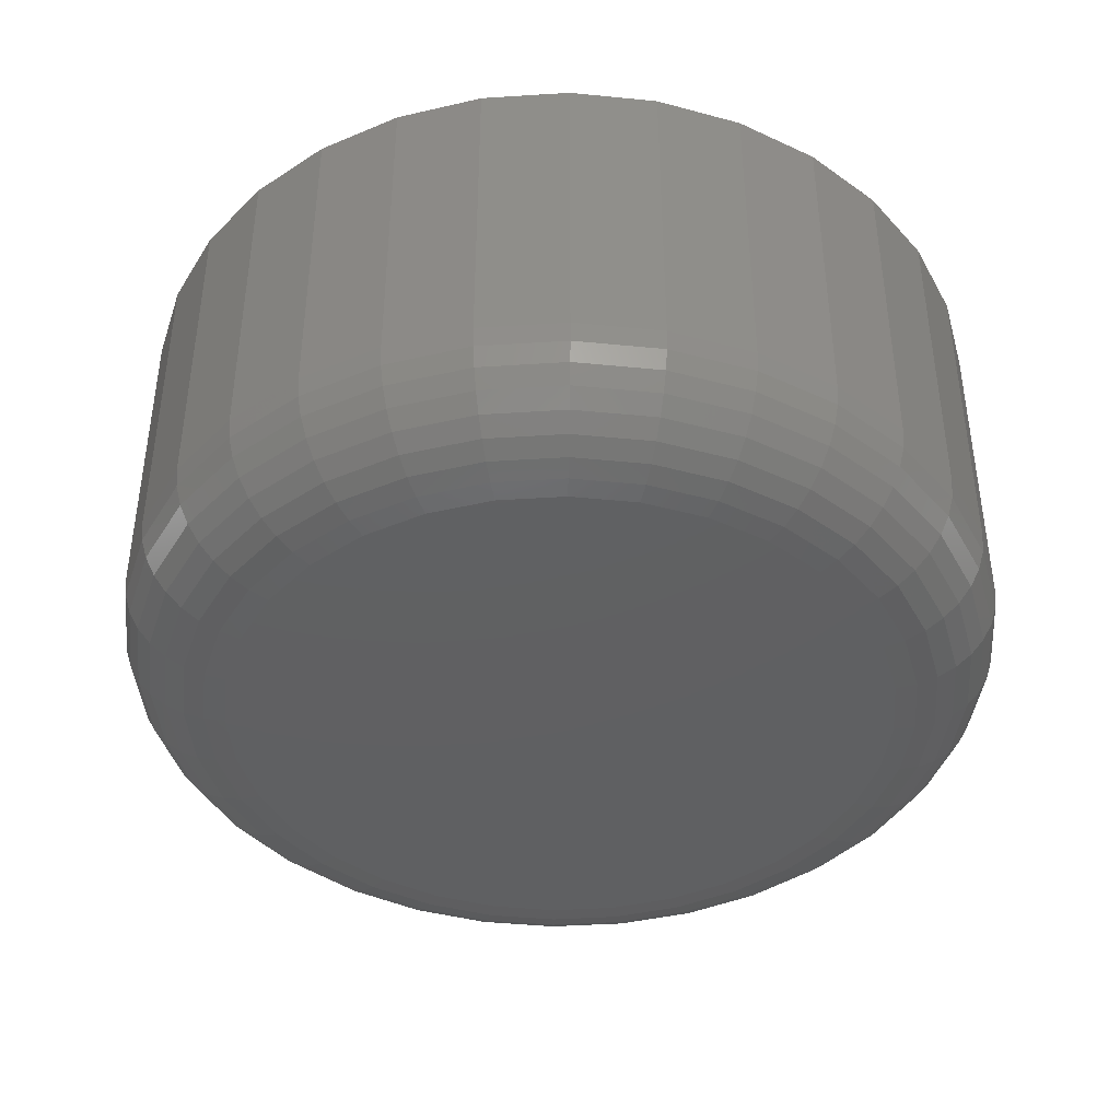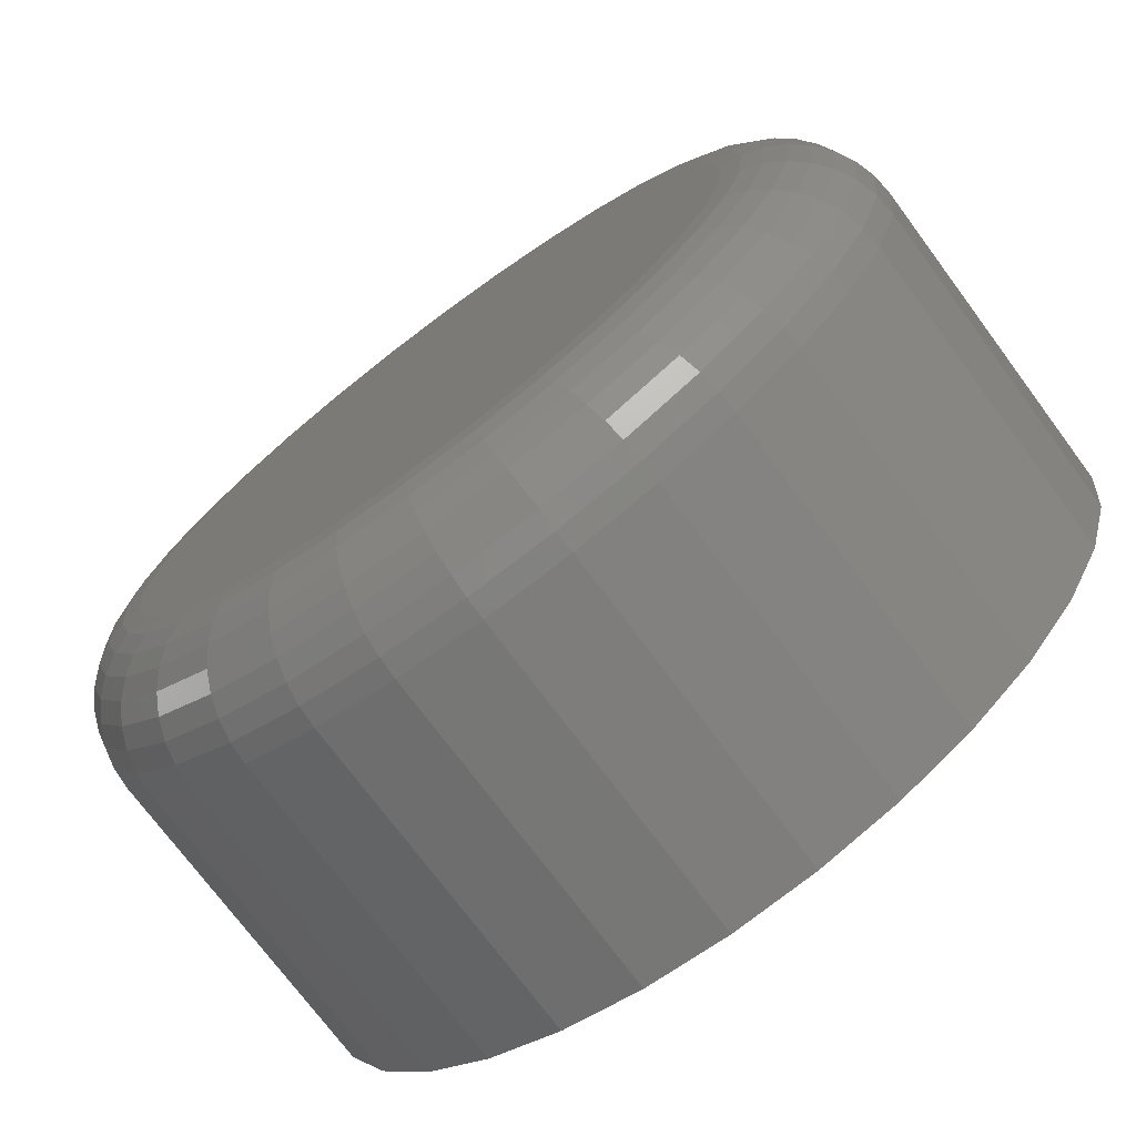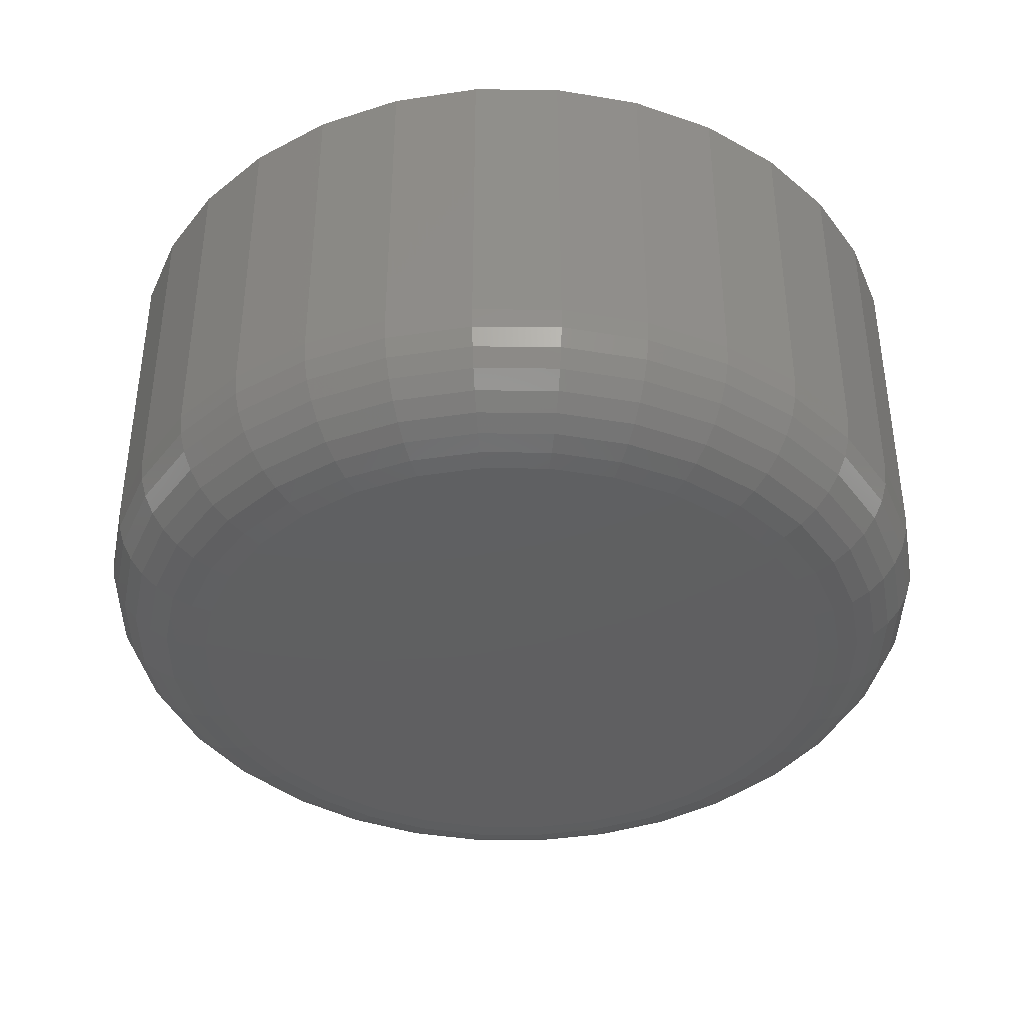
<metadata>
{"format":"stl","ext":"stl","renderer":"f3d","projection":"perspective","resolution":1024,"background":"white","views":[{"elev":-41.5,"azim":-91.2,"up":"+Z"},{"elev":-73.7,"azim":-143.4,"up":"+Y"},{"elev":-39.6,"azim":117.5,"up":"+Z"}]}
</metadata>
<code>
# stl→obj: 320 verts, 636 faces
v 0.6462 0.03043 0
v 0.6506 0.03178 0
v 0.6553 0.03224 0
v 0.6599 0.03178 0
v 0.6644 0.03043 0
v 0.6421 0.02823 0
v 0.6685 0.02823 0
v 0.6385 0.02528 0
v 0.6721 0.02528 0
v 0.6355 0.02167 0
v 0.675 0.02167 0
v 0.6333 0.01757 0
v 0.6772 0.01757 0
v 0.632 0.01311 0
v 0.6786 0.01311 0
v 0.6772 -0.0006246 0
v 0.6333 -0.0006246 0
v 0.6786 0.003834 0
v 0.6355 -0.004734 0
v 0.675 -0.004734 0
v 0.6385 -0.008335 0
v 0.6721 -0.008335 0
v 0.6421 -0.01129 0
v 0.6685 -0.01129 0
v 0.6462 -0.01349 0
v 0.6644 -0.01349 0
v 0.6506 -0.01484 0
v 0.6553 -0.0153 0
v 0.6599 -0.01484 0
v 0.632 0.003834 0
v 0.6315 0.00847 0
v 0.679 0.00847 0
v 0.6868 0.00847 0.007812
v 0.6868 0.00847 0.03125
v 0.6862 0.00231 0.007812
v 0.6862 0.00231 0.03125
v 0.6844 -0.003614 0.007812
v 0.6844 -0.003614 0.03125
v 0.6815 -0.009074 0.007812
v 0.6815 -0.009074 0.03125
v 0.6776 -0.01386 0.007812
v 0.6776 -0.01386 0.03125
v 0.6728 -0.01779 0.007812
v 0.6728 -0.01779 0.03125
v 0.6673 -0.0207 0.007812
v 0.6673 -0.0207 0.03125
v 0.6614 -0.0225 0.007812
v 0.6614 -0.0225 0.03125
v 0.6553 -0.02311 0.007812
v 0.6553 -0.02311 0.03125
v 0.6491 -0.0225 0.007812
v 0.6491 -0.0225 0.03125
v 0.6432 -0.0207 0.007812
v 0.6432 -0.0207 0.03125
v 0.6377 -0.01779 0.007812
v 0.6377 -0.01779 0.03125
v 0.6329 -0.01386 0.007812
v 0.6329 -0.01386 0.03125
v 0.629 -0.009074 0.007812
v 0.629 -0.009074 0.03125
v 0.6261 -0.003614 0.007812
v 0.6261 -0.003614 0.03125
v 0.6243 0.00231 0.007812
v 0.6243 0.00231 0.03125
v 0.6237 0.00847 0.007812
v 0.6237 0.00847 0.03125
v 0.6243 0.01463 0.007812
v 0.6243 0.01463 0.03125
v 0.6261 0.02056 0.007812
v 0.6261 0.02056 0.03125
v 0.629 0.02601 0.007812
v 0.629 0.02601 0.03125
v 0.6329 0.0308 0.007812
v 0.6329 0.0308 0.03125
v 0.6377 0.03473 0.007812
v 0.6377 0.03473 0.03125
v 0.6432 0.03765 0.007812
v 0.6432 0.03765 0.03125
v 0.6491 0.03944 0.007812
v 0.6491 0.03944 0.03125
v 0.6553 0.04005 0.007812
v 0.6553 0.04005 0.03125
v 0.6614 0.03944 0.007812
v 0.6614 0.03944 0.03125
v 0.6673 0.03765 0.007812
v 0.6673 0.03765 0.03125
v 0.6728 0.03473 0.007812
v 0.6728 0.03473 0.03125
v 0.6776 0.0308 0.007812
v 0.6776 0.0308 0.03125
v 0.6815 0.02601 0.007812
v 0.6815 0.02601 0.03125
v 0.6844 0.02056 0.007812
v 0.6844 0.02056 0.03125
v 0.6862 0.01463 0.007812
v 0.6862 0.01463 0.03125
v 0.6867 0.00847 0.006288
v 0.6861 0.002339 0.006288
v 0.6862 0.00847 0.004823
v 0.6857 0.002426 0.004823
v 0.6855 0.00847 0.003472
v 0.6849 0.002567 0.003472
v 0.6846 0.00847 0.002288
v 0.684 0.002756 0.002288
v 0.6834 0.00847 0.001317
v 0.6828 0.002987 0.001317
v 0.682 0.00847 0.0005947
v 0.6815 0.003251 0.0005947
v 0.6806 0.00847 0.0001501
v 0.6801 0.003536 0.0001501
v 0.6244 0.002339 0.006288
v 0.6238 0.00847 0.006288
v 0.6249 0.002426 0.004823
v 0.6243 0.00847 0.004823
v 0.6256 0.002567 0.003472
v 0.625 0.00847 0.003472
v 0.6265 0.002756 0.002288
v 0.626 0.00847 0.002288
v 0.6277 0.002987 0.001317
v 0.6272 0.00847 0.001317
v 0.629 0.003251 0.0005947
v 0.6285 0.00847 0.0005947
v 0.6305 0.003536 0.0001501
v 0.63 0.00847 0.0001501
v 0.6262 -0.003557 0.006288
v 0.6266 -0.003387 0.004823
v 0.6273 -0.00311 0.003472
v 0.6282 -0.002739 0.002288
v 0.6293 -0.002286 0.001317
v 0.6305 -0.001769 0.0005947
v 0.6319 -0.001208 0.0001501
v 0.6291 -0.008991 0.006288
v 0.6295 -0.008744 0.004823
v 0.6301 -0.008342 0.003472
v 0.6309 -0.007803 0.002288
v 0.6319 -0.007145 0.001317
v 0.633 -0.006395 0.0005947
v 0.6342 -0.00558 0.0001501
v 0.633 -0.01375 0.006288
v 0.6334 -0.01344 0.004823
v 0.6339 -0.01293 0.003472
v 0.6346 -0.01224 0.002288
v 0.6354 -0.0114 0.001317
v 0.6363 -0.01045 0.0005947
v 0.6374 -0.009413 0.0001501
v 0.6378 -0.01766 0.006288
v 0.638 -0.01729 0.004823
v 0.6385 -0.01669 0.003472
v 0.639 -0.01588 0.002288
v 0.6396 -0.0149 0.001317
v 0.6404 -0.01378 0.0005947
v 0.6412 -0.01256 0.0001501
v 0.6432 -0.02057 0.006288
v 0.6434 -0.02016 0.004823
v 0.6437 -0.01949 0.003472
v 0.6441 -0.01859 0.002288
v 0.6445 -0.0175 0.001317
v 0.645 -0.01625 0.0005947
v 0.6456 -0.0149 0.0001501
v 0.6491 -0.02235 0.006288
v 0.6492 -0.02192 0.004823
v 0.6494 -0.02121 0.003472
v 0.6495 -0.02026 0.002288
v 0.6498 -0.0191 0.001317
v 0.65 -0.01777 0.0005947
v 0.6503 -0.01633 0.0001501
v 0.6553 -0.02296 0.006288
v 0.6553 -0.02251 0.004823
v 0.6553 -0.02179 0.003472
v 0.6553 -0.02082 0.002288
v 0.6553 -0.01964 0.001317
v 0.6553 -0.01829 0.0005947
v 0.6553 -0.01682 0.0001501
v 0.6614 -0.02235 0.006288
v 0.6613 -0.02192 0.004823
v 0.6612 -0.02121 0.003472
v 0.661 -0.02026 0.002288
v 0.6607 -0.0191 0.001317
v 0.6605 -0.01777 0.0005947
v 0.6602 -0.01633 0.0001501
v 0.6673 -0.02057 0.006288
v 0.6671 -0.02016 0.004823
v 0.6668 -0.01949 0.003472
v 0.6665 -0.01859 0.002288
v 0.666 -0.0175 0.001317
v 0.6655 -0.01625 0.0005947
v 0.6649 -0.0149 0.0001501
v 0.6727 -0.01766 0.006288
v 0.6725 -0.01729 0.004823
v 0.6721 -0.01669 0.003472
v 0.6715 -0.01588 0.002288
v 0.6709 -0.0149 0.001317
v 0.6701 -0.01378 0.0005947
v 0.6693 -0.01256 0.0001501
v 0.6775 -0.01375 0.006288
v 0.6772 -0.01344 0.004823
v 0.6767 -0.01293 0.003472
v 0.676 -0.01224 0.002288
v 0.6751 -0.0114 0.001317
v 0.6742 -0.01045 0.0005947
v 0.6731 -0.009413 0.0001501
v 0.6814 -0.008991 0.006288
v 0.681 -0.008744 0.004823
v 0.6804 -0.008342 0.003472
v 0.6796 -0.007803 0.002288
v 0.6786 -0.007145 0.001317
v 0.6775 -0.006395 0.0005947
v 0.6763 -0.00558 0.0001501
v 0.6843 -0.003557 0.006288
v 0.6839 -0.003387 0.004823
v 0.6832 -0.00311 0.003472
v 0.6823 -0.002739 0.002288
v 0.6812 -0.002286 0.001317
v 0.68 -0.001769 0.0005947
v 0.6786 -0.001208 0.0001501
v 0.6244 0.0146 0.006288
v 0.6249 0.01452 0.004823
v 0.6256 0.01437 0.003472
v 0.6265 0.01418 0.002288
v 0.6277 0.01395 0.001317
v 0.629 0.01369 0.0005947
v 0.6305 0.0134 0.0001501
v 0.6861 0.0146 0.006288
v 0.6857 0.01452 0.004823
v 0.6849 0.01437 0.003472
v 0.684 0.01418 0.002288
v 0.6828 0.01395 0.001317
v 0.6815 0.01369 0.0005947
v 0.6801 0.0134 0.0001501
v 0.6843 0.0205 0.006288
v 0.6839 0.02033 0.004823
v 0.6832 0.02005 0.003472
v 0.6823 0.01968 0.002288
v 0.6812 0.01923 0.001317
v 0.68 0.01871 0.0005947
v 0.6786 0.01815 0.0001501
v 0.6814 0.02593 0.006288
v 0.681 0.02568 0.004823
v 0.6804 0.02528 0.003472
v 0.6796 0.02474 0.002288
v 0.6786 0.02409 0.001317
v 0.6775 0.02334 0.0005947
v 0.6763 0.02252 0.0001501
v 0.6775 0.03069 0.006288
v 0.6772 0.03038 0.004823
v 0.6767 0.02987 0.003472
v 0.676 0.02918 0.002288
v 0.6751 0.02834 0.001317
v 0.6742 0.02739 0.0005947
v 0.6731 0.02635 0.0001501
v 0.6727 0.0346 0.006288
v 0.6725 0.03423 0.004823
v 0.6721 0.03363 0.003472
v 0.6715 0.03282 0.002288
v 0.6709 0.03184 0.001317
v 0.6701 0.03072 0.0005947
v 0.6693 0.0295 0.0001501
v 0.6673 0.03751 0.006288
v 0.6671 0.0371 0.004823
v 0.6668 0.03643 0.003472
v 0.6665 0.03553 0.002288
v 0.666 0.03444 0.001317
v 0.6655 0.03319 0.0005947
v 0.6649 0.03184 0.0001501
v 0.6614 0.0393 0.006288
v 0.6613 0.03886 0.004823
v 0.6612 0.03815 0.003472
v 0.661 0.0372 0.002288
v 0.6607 0.03604 0.001317
v 0.6605 0.03471 0.0005947
v 0.6602 0.03328 0.0001501
v 0.6553 0.0399 0.006288
v 0.6553 0.03945 0.004823
v 0.6553 0.03873 0.003472
v 0.6553 0.03776 0.002288
v 0.6553 0.03658 0.001317
v 0.6553 0.03523 0.0005947
v 0.6553 0.03376 0.0001501
v 0.6491 0.0393 0.006288
v 0.6492 0.03886 0.004823
v 0.6494 0.03815 0.003472
v 0.6495 0.0372 0.002288
v 0.6498 0.03604 0.001317
v 0.65 0.03471 0.0005947
v 0.6503 0.03328 0.0001501
v 0.6432 0.03751 0.006288
v 0.6434 0.0371 0.004823
v 0.6437 0.03643 0.003472
v 0.6441 0.03553 0.002288
v 0.6445 0.03444 0.001317
v 0.645 0.03319 0.0005947
v 0.6456 0.03184 0.0001501
v 0.6378 0.0346 0.006288
v 0.638 0.03423 0.004823
v 0.6385 0.03363 0.003472
v 0.639 0.03282 0.002288
v 0.6396 0.03184 0.001317
v 0.6404 0.03072 0.0005947
v 0.6412 0.0295 0.0001501
v 0.633 0.03069 0.006288
v 0.6334 0.03038 0.004823
v 0.6339 0.02987 0.003472
v 0.6346 0.02918 0.002288
v 0.6354 0.02834 0.001317
v 0.6363 0.02739 0.0005947
v 0.6374 0.02635 0.0001501
v 0.6291 0.02593 0.006288
v 0.6295 0.02568 0.004823
v 0.6301 0.02528 0.003472
v 0.6309 0.02474 0.002288
v 0.6319 0.02409 0.001317
v 0.633 0.02334 0.0005947
v 0.6342 0.02252 0.0001501
v 0.6262 0.0205 0.006288
v 0.6266 0.02033 0.004823
v 0.6273 0.02005 0.003472
v 0.6282 0.01968 0.002288
v 0.6293 0.01923 0.001317
v 0.6305 0.01871 0.0005947
v 0.6319 0.01815 0.0001501
f 1 2 3
f 1 3 4
f 5 1 4
f 6 1 5
f 7 6 5
f 8 6 7
f 9 8 7
f 10 8 9
f 11 10 9
f 12 10 11
f 13 12 11
f 14 12 13
f 15 14 13
f 16 17 18
f 19 17 16
f 20 19 16
f 21 19 20
f 22 21 20
f 23 21 22
f 24 23 22
f 25 23 24
f 26 25 24
f 27 25 26
f 28 27 26
f 29 28 26
f 17 30 18
f 18 30 31
f 18 31 32
f 32 31 14
f 32 14 15
f 33 34 35
f 35 34 36
f 35 36 37
f 37 36 38
f 37 38 39
f 39 38 40
f 39 40 41
f 41 40 42
f 41 42 43
f 43 42 44
f 43 44 45
f 45 44 46
f 45 46 47
f 47 46 48
f 47 48 49
f 49 48 50
f 49 50 51
f 51 50 52
f 51 52 53
f 53 52 54
f 53 54 55
f 55 54 56
f 55 56 57
f 57 56 58
f 57 58 59
f 59 58 60
f 59 60 61
f 61 60 62
f 61 62 63
f 63 62 64
f 63 64 65
f 65 64 66
f 65 66 67
f 67 66 68
f 67 68 69
f 69 68 70
f 69 70 71
f 71 70 72
f 71 72 73
f 73 72 74
f 73 74 75
f 75 74 76
f 75 76 77
f 77 76 78
f 77 78 79
f 79 78 80
f 79 80 81
f 81 80 82
f 81 82 83
f 83 82 84
f 83 84 85
f 85 84 86
f 85 86 87
f 87 86 88
f 87 88 89
f 89 88 90
f 89 90 91
f 91 90 92
f 91 92 93
f 93 92 94
f 93 94 95
f 95 94 96
f 95 96 33
f 33 96 34
f 33 35 97
f 97 35 98
f 97 98 99
f 99 98 100
f 99 100 101
f 101 100 102
f 101 102 103
f 103 102 104
f 103 104 105
f 105 104 106
f 105 106 107
f 107 106 108
f 107 108 109
f 109 108 110
f 109 110 32
f 32 110 18
f 63 65 111
f 111 65 112
f 111 112 113
f 113 112 114
f 113 114 115
f 115 114 116
f 115 116 117
f 117 116 118
f 117 118 119
f 119 118 120
f 119 120 121
f 121 120 122
f 121 122 123
f 123 122 124
f 123 124 30
f 30 124 31
f 61 63 125
f 125 63 111
f 125 111 126
f 126 111 113
f 126 113 127
f 127 113 115
f 127 115 128
f 128 115 117
f 128 117 129
f 129 117 119
f 129 119 130
f 130 119 121
f 130 121 131
f 131 121 123
f 131 123 17
f 17 123 30
f 59 61 132
f 132 61 125
f 132 125 133
f 133 125 126
f 133 126 134
f 134 126 127
f 134 127 135
f 135 127 128
f 135 128 136
f 136 128 129
f 136 129 137
f 137 129 130
f 137 130 138
f 138 130 131
f 138 131 19
f 19 131 17
f 57 59 139
f 139 59 132
f 139 132 140
f 140 132 133
f 140 133 141
f 141 133 134
f 141 134 142
f 142 134 135
f 142 135 143
f 143 135 136
f 143 136 144
f 144 136 137
f 144 137 145
f 145 137 138
f 145 138 21
f 21 138 19
f 55 57 146
f 146 57 139
f 146 139 147
f 147 139 140
f 147 140 148
f 148 140 141
f 148 141 149
f 149 141 142
f 149 142 150
f 150 142 143
f 150 143 151
f 151 143 144
f 151 144 152
f 152 144 145
f 152 145 23
f 23 145 21
f 53 55 153
f 153 55 146
f 153 146 154
f 154 146 147
f 154 147 155
f 155 147 148
f 155 148 156
f 156 148 149
f 156 149 157
f 157 149 150
f 157 150 158
f 158 150 151
f 158 151 159
f 159 151 152
f 159 152 25
f 25 152 23
f 51 53 160
f 160 53 153
f 160 153 161
f 161 153 154
f 161 154 162
f 162 154 155
f 162 155 163
f 163 155 156
f 163 156 164
f 164 156 157
f 164 157 165
f 165 157 158
f 165 158 166
f 166 158 159
f 166 159 27
f 27 159 25
f 49 51 167
f 167 51 160
f 167 160 168
f 168 160 161
f 168 161 169
f 169 161 162
f 169 162 170
f 170 162 163
f 170 163 171
f 171 163 164
f 171 164 172
f 172 164 165
f 172 165 173
f 173 165 166
f 173 166 28
f 28 166 27
f 47 49 174
f 174 49 167
f 174 167 175
f 175 167 168
f 175 168 176
f 176 168 169
f 176 169 177
f 177 169 170
f 177 170 178
f 178 170 171
f 178 171 179
f 179 171 172
f 179 172 180
f 180 172 173
f 180 173 29
f 29 173 28
f 45 47 181
f 181 47 174
f 181 174 182
f 182 174 175
f 182 175 183
f 183 175 176
f 183 176 184
f 184 176 177
f 184 177 185
f 185 177 178
f 185 178 186
f 186 178 179
f 186 179 187
f 187 179 180
f 187 180 26
f 26 180 29
f 43 45 188
f 188 45 181
f 188 181 189
f 189 181 182
f 189 182 190
f 190 182 183
f 190 183 191
f 191 183 184
f 191 184 192
f 192 184 185
f 192 185 193
f 193 185 186
f 193 186 194
f 194 186 187
f 194 187 24
f 24 187 26
f 41 43 195
f 195 43 188
f 195 188 196
f 196 188 189
f 196 189 197
f 197 189 190
f 197 190 198
f 198 190 191
f 198 191 199
f 199 191 192
f 199 192 200
f 200 192 193
f 200 193 201
f 201 193 194
f 201 194 22
f 22 194 24
f 39 41 202
f 202 41 195
f 202 195 203
f 203 195 196
f 203 196 204
f 204 196 197
f 204 197 205
f 205 197 198
f 205 198 206
f 206 198 199
f 206 199 207
f 207 199 200
f 207 200 208
f 208 200 201
f 208 201 20
f 20 201 22
f 37 39 209
f 209 39 202
f 209 202 210
f 210 202 203
f 210 203 211
f 211 203 204
f 211 204 212
f 212 204 205
f 212 205 213
f 213 205 206
f 213 206 214
f 214 206 207
f 214 207 215
f 215 207 208
f 215 208 16
f 16 208 20
f 35 37 98
f 98 37 209
f 98 209 100
f 100 209 210
f 100 210 102
f 102 210 211
f 102 211 104
f 104 211 212
f 104 212 106
f 106 212 213
f 106 213 108
f 108 213 214
f 108 214 110
f 110 214 215
f 110 215 18
f 18 215 16
f 65 67 112
f 112 67 216
f 112 216 114
f 114 216 217
f 114 217 116
f 116 217 218
f 116 218 118
f 118 218 219
f 118 219 120
f 120 219 220
f 120 220 122
f 122 220 221
f 122 221 124
f 124 221 222
f 124 222 31
f 31 222 14
f 95 33 223
f 223 33 97
f 223 97 224
f 224 97 99
f 224 99 225
f 225 99 101
f 225 101 226
f 226 101 103
f 226 103 227
f 227 103 105
f 227 105 228
f 228 105 107
f 228 107 229
f 229 107 109
f 229 109 15
f 15 109 32
f 93 95 230
f 230 95 223
f 230 223 231
f 231 223 224
f 231 224 232
f 232 224 225
f 232 225 233
f 233 225 226
f 233 226 234
f 234 226 227
f 234 227 235
f 235 227 228
f 235 228 236
f 236 228 229
f 236 229 13
f 13 229 15
f 91 93 237
f 237 93 230
f 237 230 238
f 238 230 231
f 238 231 239
f 239 231 232
f 239 232 240
f 240 232 233
f 240 233 241
f 241 233 234
f 241 234 242
f 242 234 235
f 242 235 243
f 243 235 236
f 243 236 11
f 11 236 13
f 89 91 244
f 244 91 237
f 244 237 245
f 245 237 238
f 245 238 246
f 246 238 239
f 246 239 247
f 247 239 240
f 247 240 248
f 248 240 241
f 248 241 249
f 249 241 242
f 249 242 250
f 250 242 243
f 250 243 9
f 9 243 11
f 87 89 251
f 251 89 244
f 251 244 252
f 252 244 245
f 252 245 253
f 253 245 246
f 253 246 254
f 254 246 247
f 254 247 255
f 255 247 248
f 255 248 256
f 256 248 249
f 256 249 257
f 257 249 250
f 257 250 7
f 7 250 9
f 85 87 258
f 258 87 251
f 258 251 259
f 259 251 252
f 259 252 260
f 260 252 253
f 260 253 261
f 261 253 254
f 261 254 262
f 262 254 255
f 262 255 263
f 263 255 256
f 263 256 264
f 264 256 257
f 264 257 5
f 5 257 7
f 83 85 265
f 265 85 258
f 265 258 266
f 266 258 259
f 266 259 267
f 267 259 260
f 267 260 268
f 268 260 261
f 268 261 269
f 269 261 262
f 269 262 270
f 270 262 263
f 270 263 271
f 271 263 264
f 271 264 4
f 4 264 5
f 81 83 272
f 272 83 265
f 272 265 273
f 273 265 266
f 273 266 274
f 274 266 267
f 274 267 275
f 275 267 268
f 275 268 276
f 276 268 269
f 276 269 277
f 277 269 270
f 277 270 278
f 278 270 271
f 278 271 3
f 3 271 4
f 79 81 279
f 279 81 272
f 279 272 280
f 280 272 273
f 280 273 281
f 281 273 274
f 281 274 282
f 282 274 275
f 282 275 283
f 283 275 276
f 283 276 284
f 284 276 277
f 284 277 285
f 285 277 278
f 285 278 2
f 2 278 3
f 77 79 286
f 286 79 279
f 286 279 287
f 287 279 280
f 287 280 288
f 288 280 281
f 288 281 289
f 289 281 282
f 289 282 290
f 290 282 283
f 290 283 291
f 291 283 284
f 291 284 292
f 292 284 285
f 292 285 1
f 1 285 2
f 75 77 293
f 293 77 286
f 293 286 294
f 294 286 287
f 294 287 295
f 295 287 288
f 295 288 296
f 296 288 289
f 296 289 297
f 297 289 290
f 297 290 298
f 298 290 291
f 298 291 299
f 299 291 292
f 299 292 6
f 6 292 1
f 73 75 300
f 300 75 293
f 300 293 301
f 301 293 294
f 301 294 302
f 302 294 295
f 302 295 303
f 303 295 296
f 303 296 304
f 304 296 297
f 304 297 305
f 305 297 298
f 305 298 306
f 306 298 299
f 306 299 8
f 8 299 6
f 71 73 307
f 307 73 300
f 307 300 308
f 308 300 301
f 308 301 309
f 309 301 302
f 309 302 310
f 310 302 303
f 310 303 311
f 311 303 304
f 311 304 312
f 312 304 305
f 312 305 313
f 313 305 306
f 313 306 10
f 10 306 8
f 69 71 314
f 314 71 307
f 314 307 315
f 315 307 308
f 315 308 316
f 316 308 309
f 316 309 317
f 317 309 310
f 317 310 318
f 318 310 311
f 318 311 319
f 319 311 312
f 319 312 320
f 320 312 313
f 320 313 12
f 12 313 10
f 67 69 216
f 216 69 314
f 216 314 217
f 217 314 315
f 217 315 218
f 218 315 316
f 218 316 219
f 219 316 317
f 219 317 220
f 220 317 318
f 220 318 221
f 221 318 319
f 221 319 222
f 222 319 320
f 222 320 14
f 14 320 12
f 82 80 78
f 84 82 78
f 84 78 86
f 86 78 76
f 86 76 88
f 88 76 74
f 88 74 90
f 90 74 72
f 90 72 92
f 92 72 70
f 92 70 94
f 94 70 68
f 94 68 96
f 36 62 38
f 38 62 60
f 38 60 40
f 40 60 58
f 40 58 42
f 42 58 56
f 42 56 44
f 44 56 54
f 44 54 46
f 46 54 52
f 46 52 50
f 46 50 48
f 96 68 34
f 34 68 66
f 34 66 36
f 36 66 64
f 36 64 62

</code>
